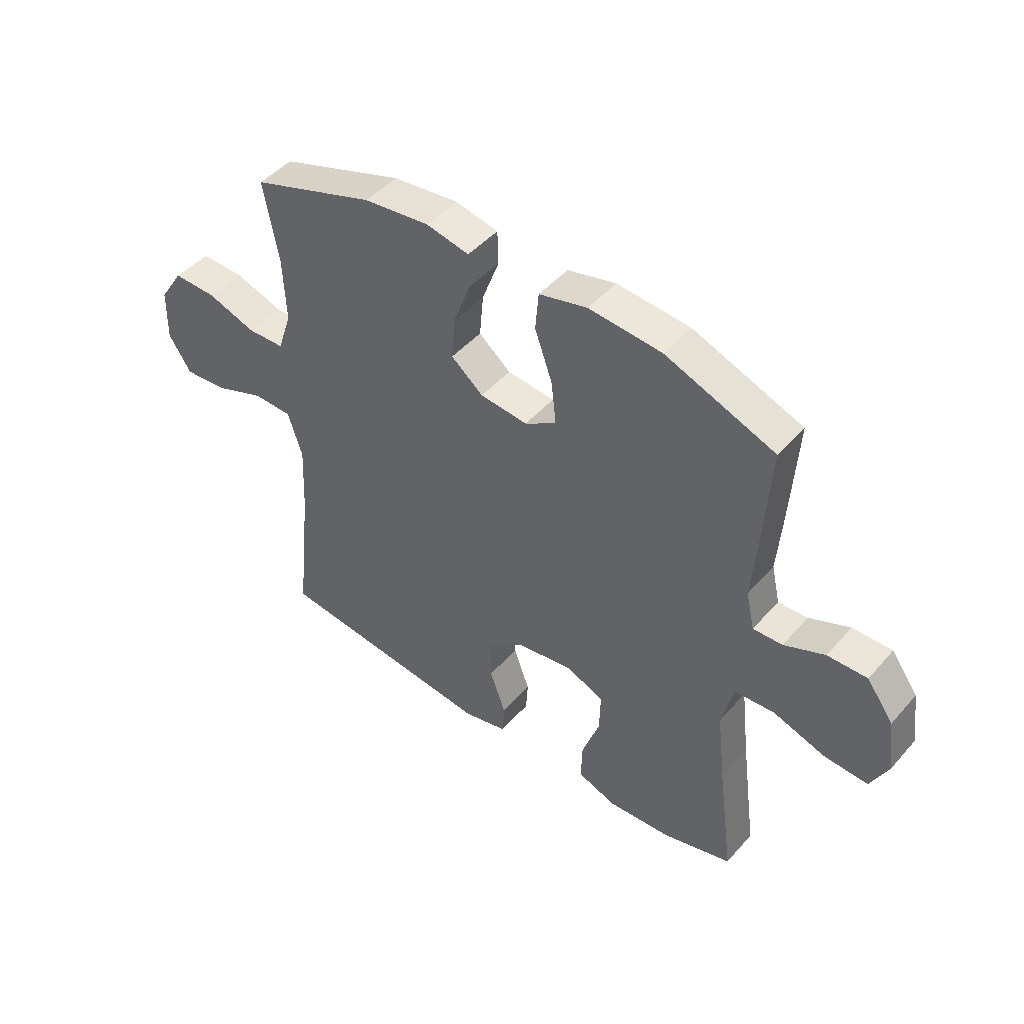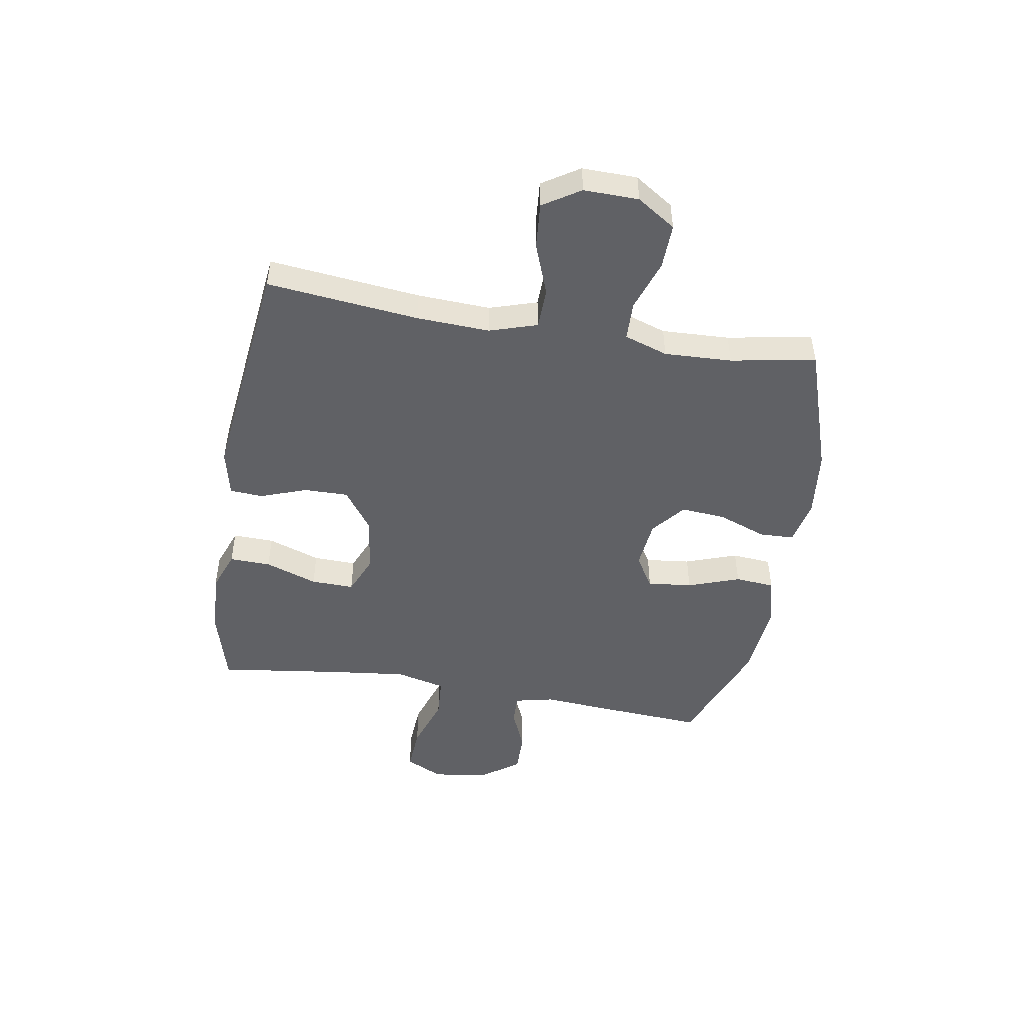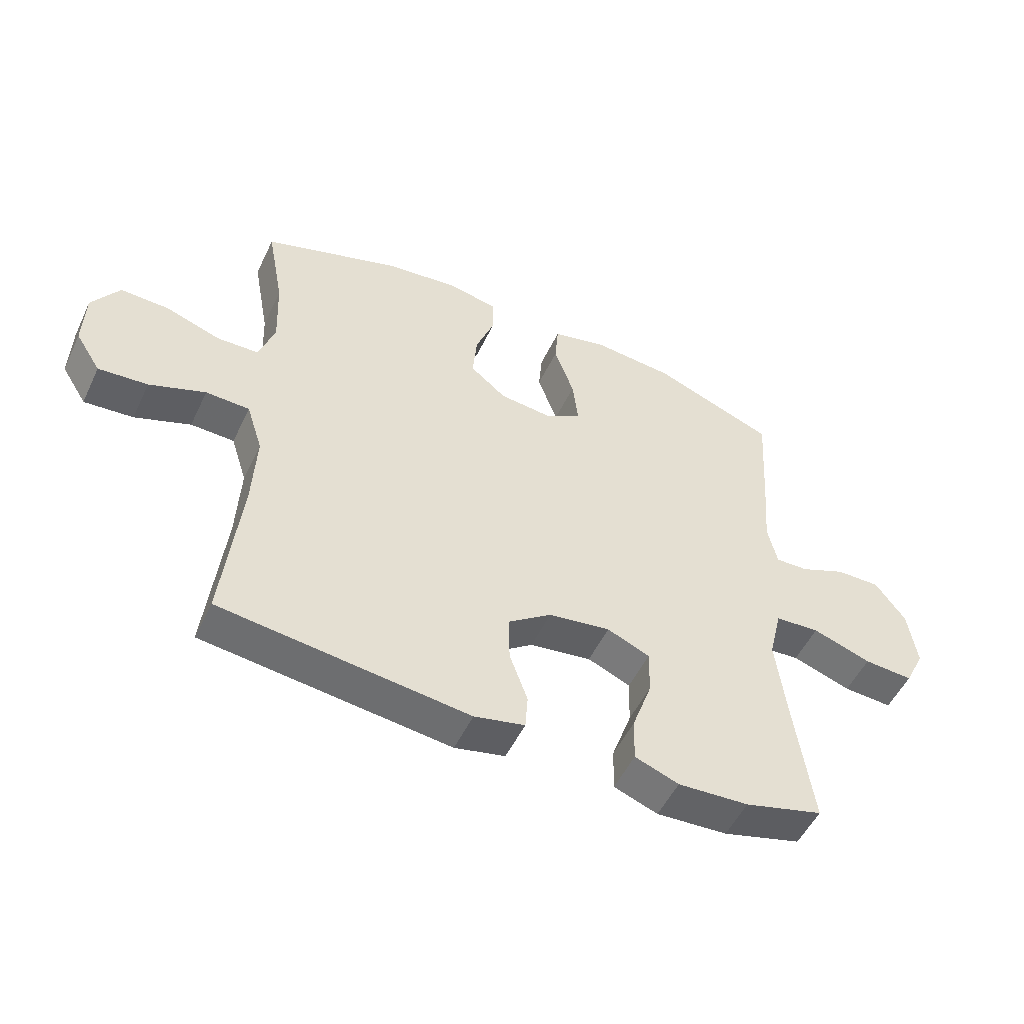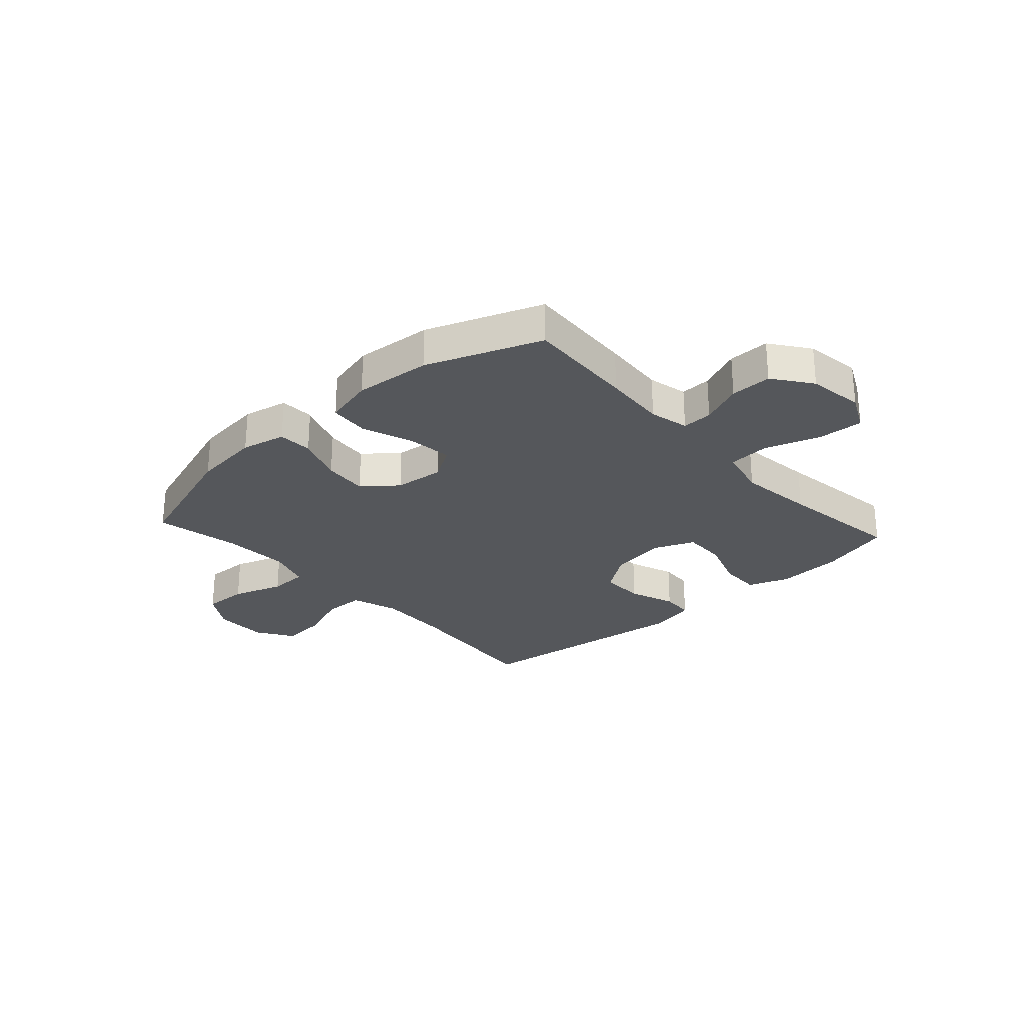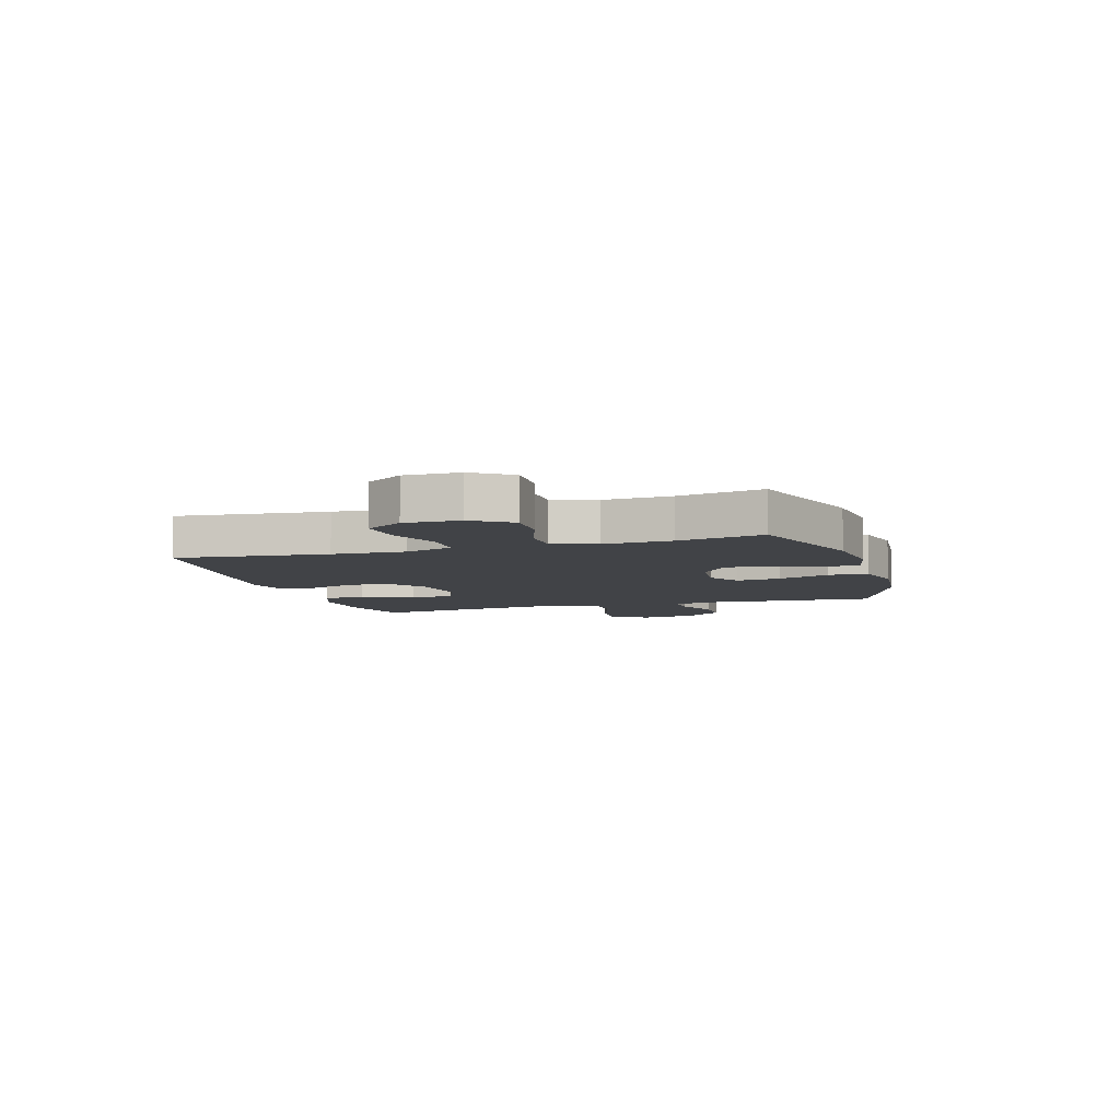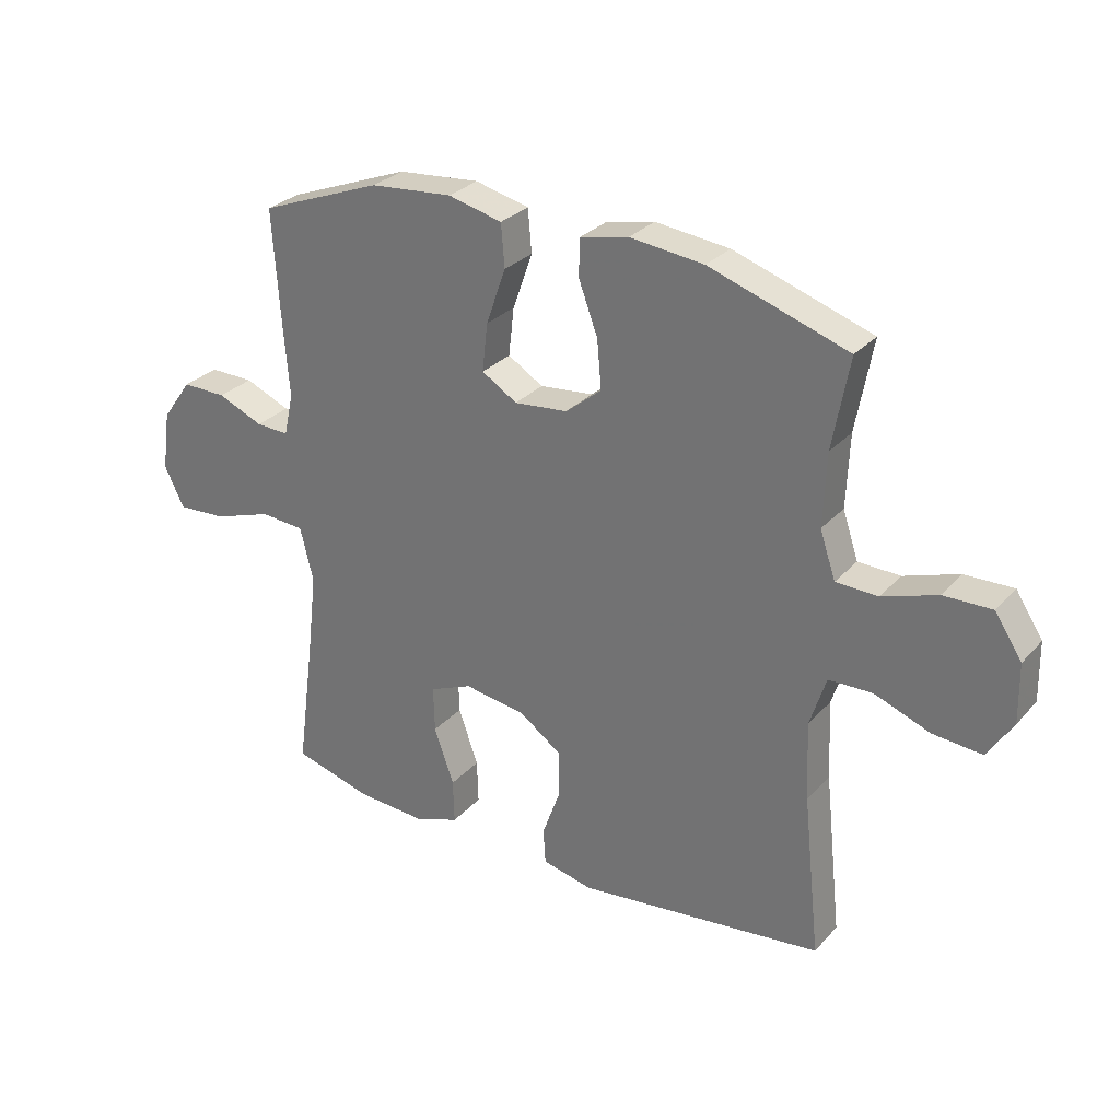
<metadata>
{"format":"obj","ext":"obj","renderer":"f3d","projection":"perspective","resolution":1024,"background":"white","views":[{"elev":46.3,"azim":38.6,"up":"+Z"},{"elev":-48.2,"azim":-99.6,"up":"+Y"},{"elev":-52.1,"azim":-25.1,"up":"+Z"},{"elev":-26.7,"azim":42.3,"up":"+Y"},{"elev":-6.9,"azim":-73.1,"up":"+Y"},{"elev":29.0,"azim":-146.9,"up":"+Z"}]}
</metadata>
<code>
v 0.5 0.07 0.5
v 0.487 0.07 0.302
v 0.478 0.07 0.189
v 0.494 0.07 0.118
v 0.549 0.07 0.12
v 0.625 0.07 0.152
v 0.699 0.07 0.153
v 0.749 0.07 0.084
v 0.763 0.07 -0.016
v 0.73 0.07 -0.083
v 0.648 0.07 -0.078
v 0.55 0.07 -0.045
v 0.476 0.07 -0.05
v 0.454 0.07 -0.14
v 0.47 0.07 -0.277
v 0.5 0.07 -0.5
v 0.369 0.07 -0.536
v 0.251 0.07 -0.543
v 0.178 0.07 -0.516
v 0.18 0.07 -0.442
v 0.213 0.07 -0.348
v 0.215 0.07 -0.271
v 0.144 0.07 -0.241
v 0.041 0.07 -0.256
v -0.031 0.07 -0.308
v -0.03 0.07 -0.387
v 0 0.07 -0.47
v -0.004 0.07 -0.529
v -0.088 0.07 -0.548
v -0.5 0.07 -0.5
v -0.471 0.07 -0.229
v -0.465 0.07 -0.098
v -0.492 0.07 -0.013
v -0.565 0.07 -0.011
v -0.658 0.07 -0.046
v -0.74 0.07 -0.053
v -0.782 0.07 0.013
v -0.78 0.07 0.111
v -0.735 0.07 0.18
v -0.654 0.07 0.178
v -0.563 0.07 0.147
v -0.493 0.07 0.149
v -0.467 0.07 0.227
v -0.472 0.07 0.348
v -0.5 0.07 0.5
v -0.269 0.07 0.577
v -0.146 0.07 0.591
v -0.066 0.07 0.574
v -0.064 0.07 0.512
v -0.096 0.07 0.426
v -0.103 0.07 0.346
v -0.043 0.07 0.297
v 0.046 0.07 0.288
v 0.105 0.07 0.324
v 0.096 0.07 0.404
v 0.063 0.07 0.497
v 0.069 0.07 0.568
v 0.159 0.07 0.59
v 0.296 0.07 0.578
v 0.5 0 0.5
v 0.487 0 0.302
v 0.478 0 0.189
v 0.494 0 0.118
v 0.549 0 0.12
v 0.625 0 0.152
v 0.699 0 0.153
v 0.749 0 0.084
v 0.763 0 -0.016
v 0.73 0 -0.083
v 0.648 0 -0.078
v 0.55 0 -0.045
v 0.476 0 -0.05
v 0.454 0 -0.14
v 0.47 0 -0.277
v 0.5 0 -0.5
v 0.369 0 -0.536
v 0.251 0 -0.543
v 0.178 0 -0.516
v 0.18 0 -0.442
v 0.213 0 -0.348
v 0.215 0 -0.271
v 0.144 0 -0.241
v 0.041 0 -0.256
v -0.031 0 -0.308
v -0.03 0 -0.387
v 0 0 -0.47
v -0.004 0 -0.529
v -0.088 0 -0.548
v -0.5 0 -0.5
v -0.471 0 -0.229
v -0.465 0 -0.098
v -0.492 0 -0.013
v -0.565 0 -0.011
v -0.658 0 -0.046
v -0.74 0 -0.053
v -0.782 0 0.013
v -0.78 0 0.111
v -0.735 0 0.18
v -0.654 0 0.178
v -0.563 0 0.147
v -0.493 0 0.149
v -0.467 0 0.227
v -0.472 0 0.348
v -0.5 0 0.5
v -0.269 0 0.577
v -0.146 0 0.591
v -0.066 0 0.574
v -0.064 0 0.512
v -0.096 0 0.426
v -0.103 0 0.346
v -0.043 0 0.297
v 0.046 0 0.288
v 0.105 0 0.324
v 0.096 0 0.404
v 0.063 0 0.497
v 0.069 0 0.568
v 0.159 0 0.59
v 0.296 0 0.578
f 1 2 3
f 59 1 3
f 58 59 3
f 57 58 3
f 56 57 3
f 55 56 3
f 54 55 3 4
f 53 54 4
f 52 53 4
f 48 49 50
f 47 48 50
f 46 47 50
f 45 46 50
f 44 45 50
f 43 44 50 51
f 42 43 51 52
f 39 40 41
f 38 39 41
f 37 38 41
f 36 37 41
f 35 36 41
f 34 35 41
f 33 34 41 42
f 42 52 4
f 33 42 4
f 32 33 4
f 29 30 31
f 28 29 31
f 27 28 31
f 26 27 31
f 25 26 31 32
f 19 20 21
f 18 19 21
f 17 18 21
f 16 17 21
f 15 16 21
f 14 15 21 22
f 13 14 22 23
f 10 11 12
f 9 10 12
f 8 9 12
f 7 8 12
f 6 7 12
f 5 6 12
f 5 12 13
f 32 4 5
f 25 32 5
f 24 25 5
f 5 13 23 24
f 62 61 60
f 62 60 118
f 62 118 117
f 62 117 116
f 62 116 115
f 62 115 114
f 63 62 114 113
f 63 113 112
f 63 112 111
f 109 108 107
f 109 107 106
f 109 106 105
f 109 105 104
f 109 104 103
f 110 109 103 102
f 111 110 102 101
f 100 99 98
f 100 98 97
f 100 97 96
f 100 96 95
f 100 95 94
f 100 94 93
f 101 100 93 92
f 63 111 101
f 63 101 92
f 63 92 91
f 90 89 88
f 90 88 87
f 90 87 86
f 90 86 85
f 91 90 85 84
f 80 79 78
f 80 78 77
f 80 77 76
f 80 76 75
f 80 75 74
f 81 80 74 73
f 82 81 73 72
f 71 70 69
f 71 69 68
f 71 68 67
f 71 67 66
f 71 66 65
f 71 65 64
f 72 71 64
f 64 63 91
f 64 91 84
f 64 84 83
f 83 82 72 64
f 1 60 61 2
f 2 61 62 3
f 3 62 63 4
f 4 63 64 5
f 5 64 65 6
f 6 65 66 7
f 7 66 67 8
f 8 67 68 9
f 9 68 69 10
f 10 69 70 11
f 11 70 71 12
f 12 71 72 13
f 13 72 73 14
f 14 73 74 15
f 15 74 75 16
f 16 75 76 17
f 17 76 77 18
f 18 77 78 19
f 19 78 79 20
f 20 79 80 21
f 21 80 81 22
f 22 81 82 23
f 23 82 83 24
f 24 83 84 25
f 25 84 85 26
f 26 85 86 27
f 27 86 87 28
f 28 87 88 29
f 29 88 89 30
f 30 89 90 31
f 31 90 91 32
f 32 91 92 33
f 33 92 93 34
f 34 93 94 35
f 35 94 95 36
f 36 95 96 37
f 37 96 97 38
f 38 97 98 39
f 39 98 99 40
f 40 99 100 41
f 41 100 101 42
f 42 101 102 43
f 43 102 103 44
f 44 103 104 45
f 45 104 105 46
f 46 105 106 47
f 47 106 107 48
f 48 107 108 49
f 49 108 109 50
f 50 109 110 51
f 51 110 111 52
f 52 111 112 53
f 53 112 113 54
f 54 113 114 55
f 55 114 115 56
f 56 115 116 57
f 57 116 117 58
f 58 117 118 59
f 59 118 60 1

</code>
